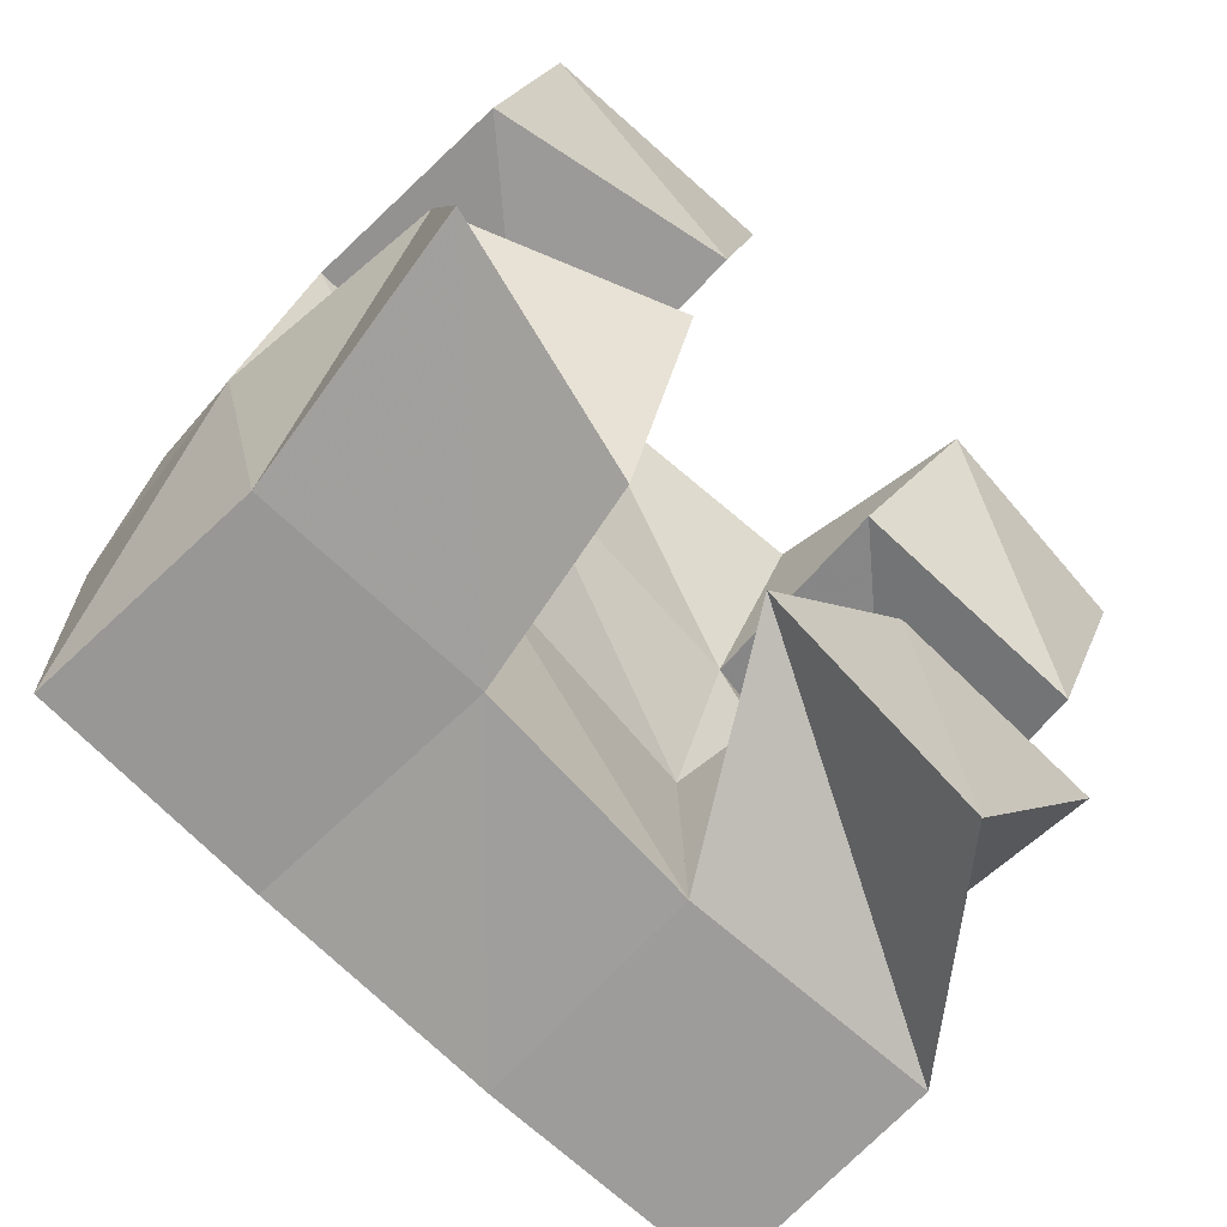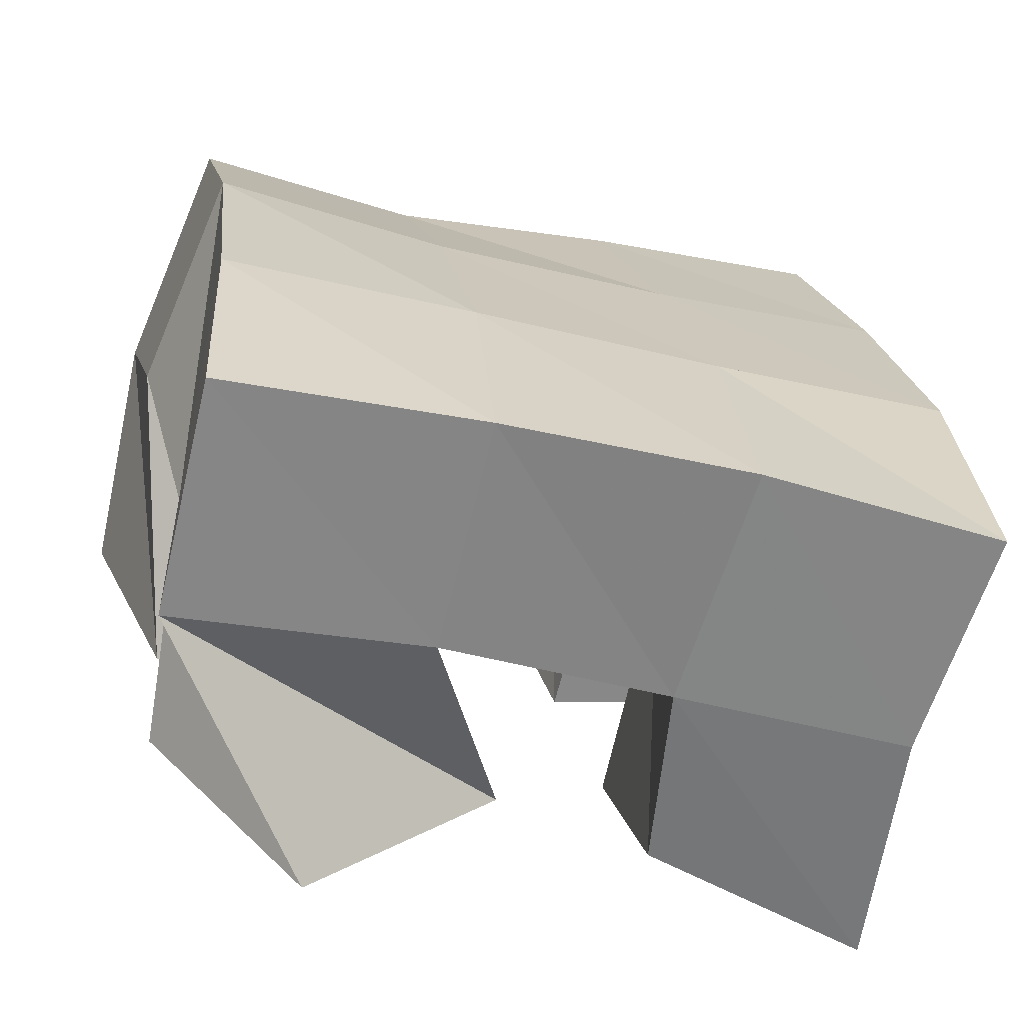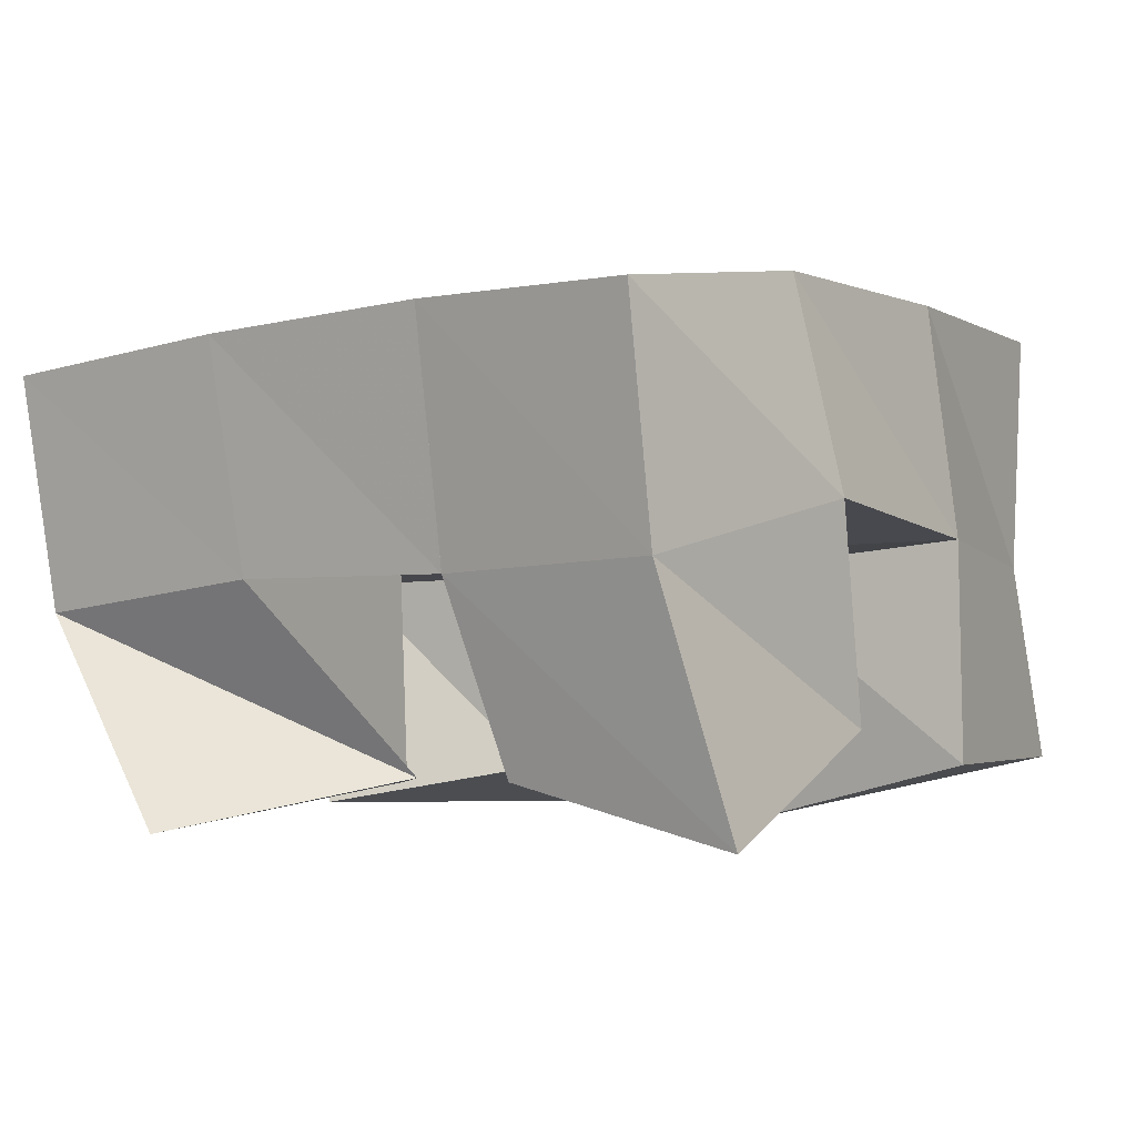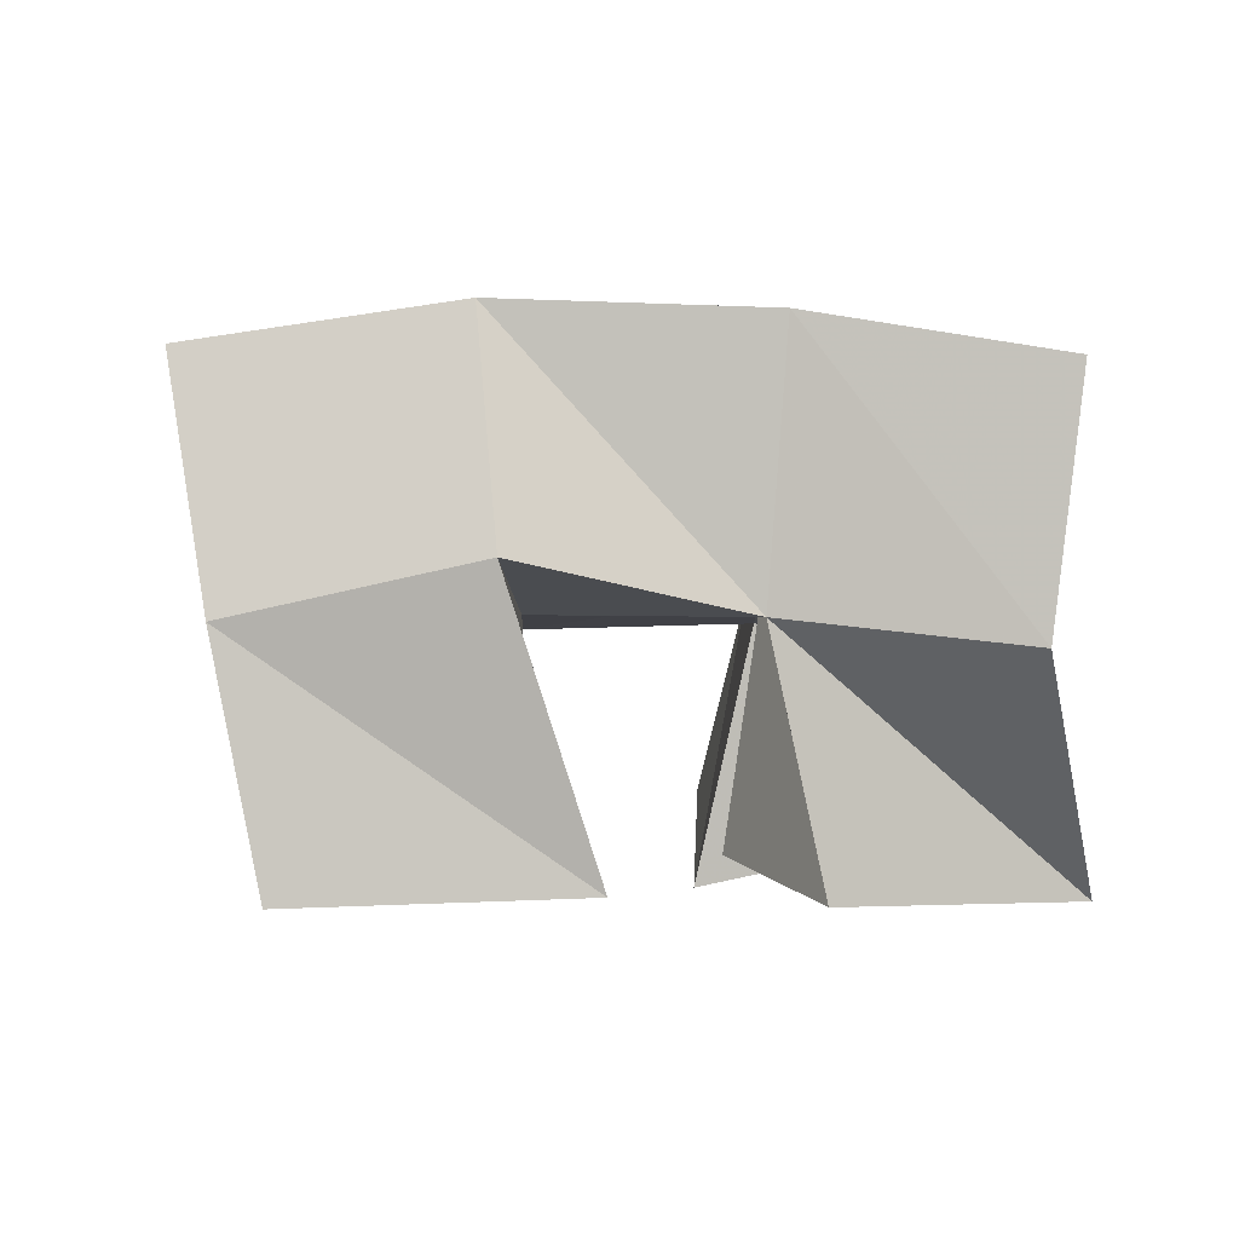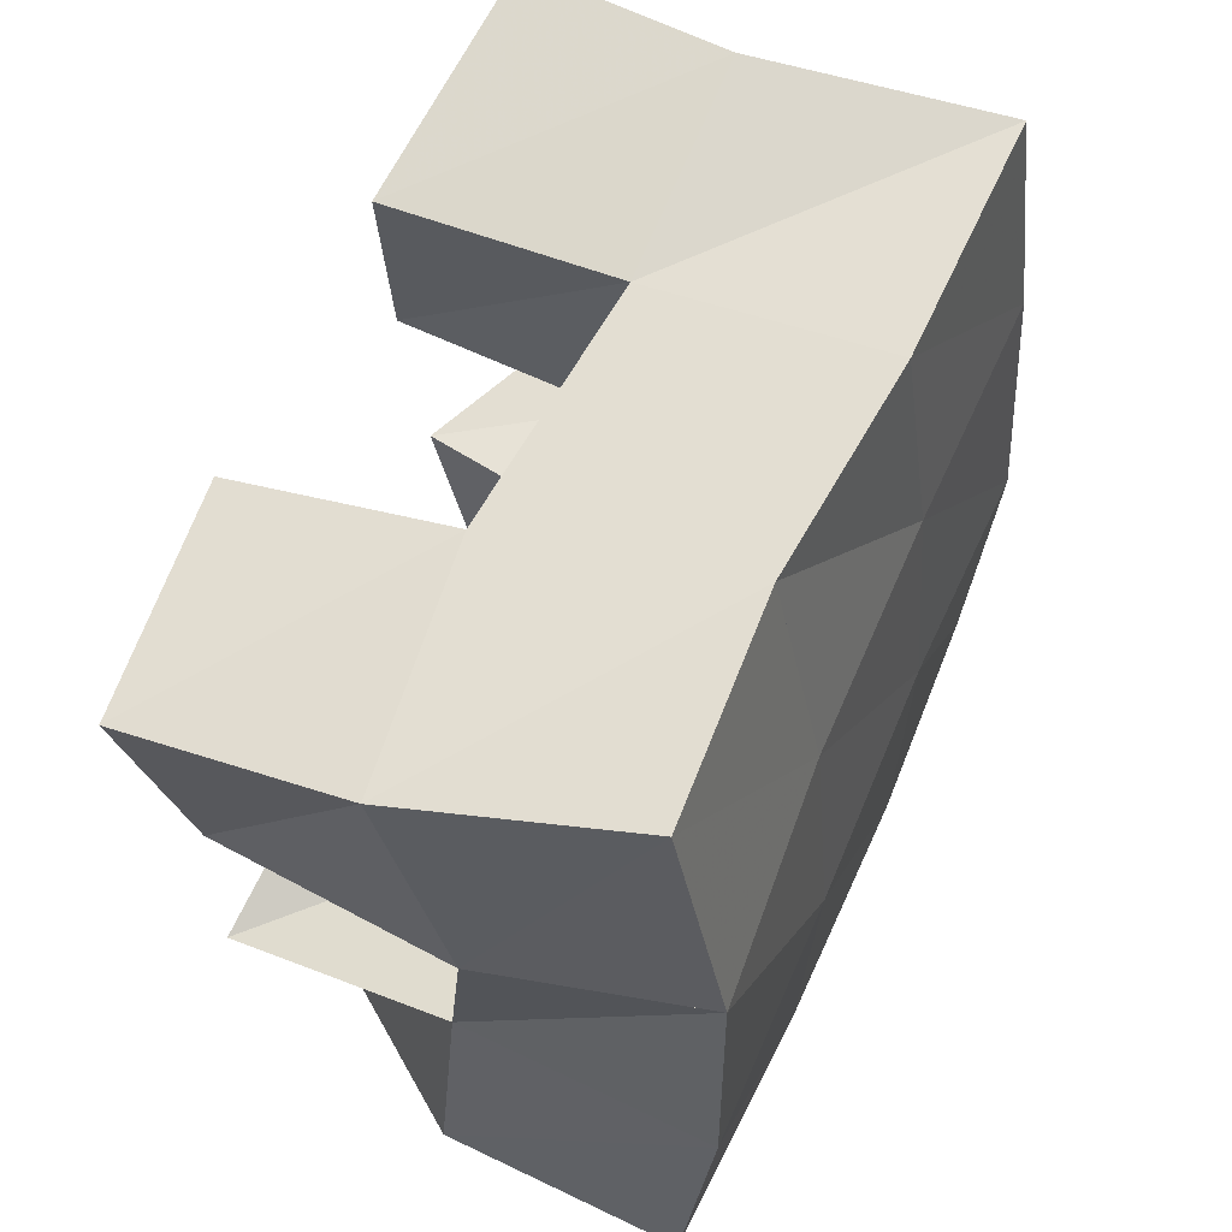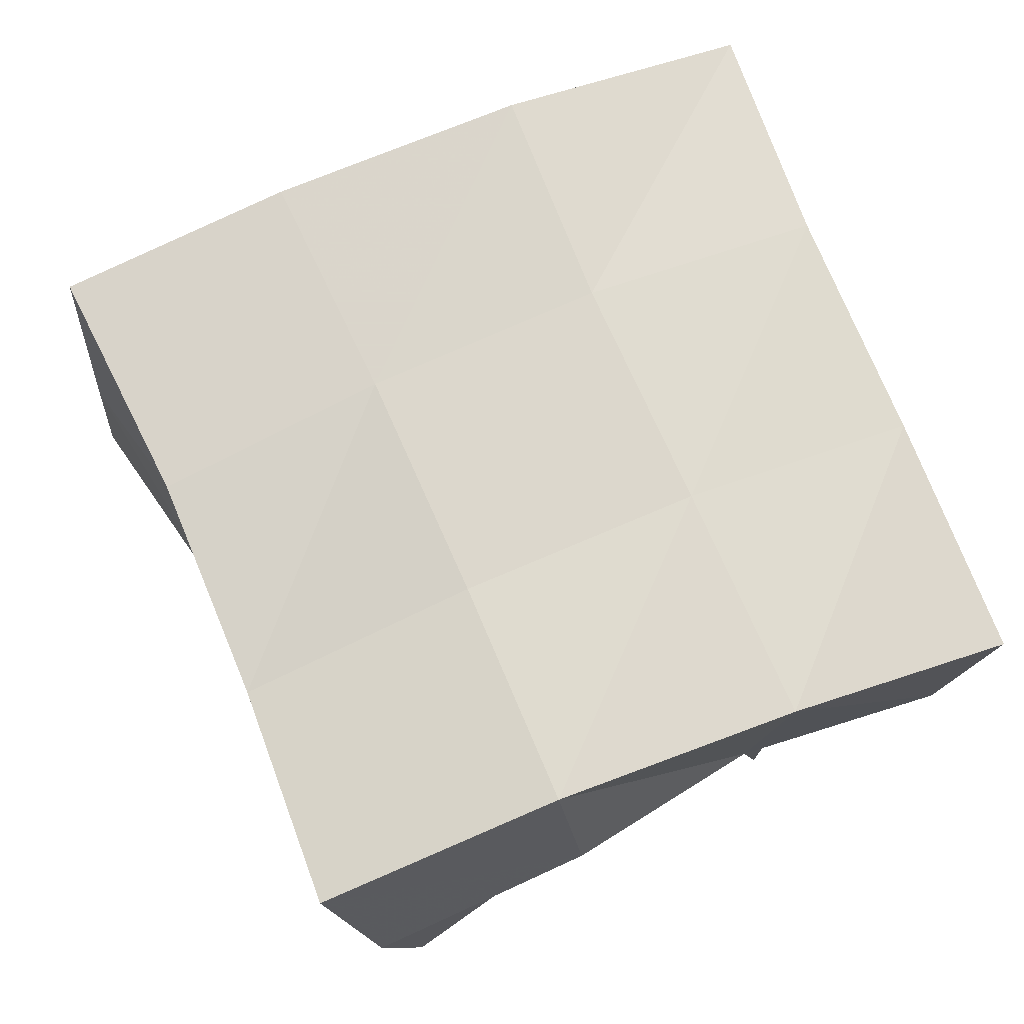
<metadata>
{"format":"obj","ext":"obj","renderer":"f3d","projection":"perspective","resolution":1024,"background":"white","views":[{"elev":-59.1,"azim":-46.9,"up":"+Z"},{"elev":-70.8,"azim":163.1,"up":"+Z"},{"elev":-2.2,"azim":-136.7,"up":"+Y"},{"elev":-3.7,"azim":100.3,"up":"+Y"},{"elev":49.3,"azim":111.2,"up":"+Z"},{"elev":71.0,"azim":75.7,"up":"+Y"}]}
</metadata>
<code>
v 3.716 0.1 0.1265
v 3.725 0.1513 0.1141
v 3.766 0.111 0.1205
v 3.773 0.1492 0.1108
v 3.728 0.1202 0.1771
v 3.724 0.1636 0.1667
v 3.77 0.1 0.1714
v 3.776 0.154 0.1581
v 3.829 0.11 0.1925
v 3.836 0.1523 0.1935
v 3.872 0.1016 0.1705
v 3.891 0.1582 0.1856
v 3.849 0.1 0.2382
v 3.846 0.1428 0.2391
v 3.893 0.1 0.2248
v 3.898 0.1476 0.2334
v 3.732 0.1124 0.2173
v 3.734 0.1581 0.2182
v 3.78 0.1 0.2116
v 3.783 0.1528 0.2053
v 3.748 0.1122 0.2713
v 3.754 0.1541 0.2685
v 3.795 0.1043 0.2533
v 3.796 0.1512 0.2514
v 3.798 0.1107 0.1275
v 3.82 0.1491 0.1027
v 3.832 0.1 0.08988
v 3.872 0.1432 0.09562
v 3.832 0.108 0.1566
v 3.827 0.1562 0.1499
v 3.868 0.1 0.1333
v 3.876 0.1487 0.1428
v 3.724 0.1987 0.1072
v 3.773 0.199 0.1034
v 3.731 0.2062 0.161
v 3.779 0.2035 0.155
v 3.739 0.2061 0.2158
v 3.788 0.2029 0.206
v 3.75 0.204 0.2657
v 3.799 0.2004 0.2546
v 3.823 0.1964 0.09617
v 3.829 0.2022 0.1465
v 3.837 0.2011 0.1976
v 3.846 0.1942 0.2477
v 3.875 0.1917 0.08922
v 3.88 0.2002 0.1381
v 3.886 0.2025 0.1905
v 3.893 0.1951 0.2426
f 1 2 4
f 3 1 4
f 2 6 8
f 4 2 8
f 6 5 7
f 8 6 7
f 5 1 3
f 7 5 3
f 8 7 3
f 4 8 3
f 2 1 5
f 6 2 5
f 9 10 12
f 11 9 12
f 10 14 16
f 12 10 16
f 14 13 15
f 16 14 15
f 13 9 11
f 15 13 11
f 16 15 11
f 12 16 11
f 10 9 13
f 14 10 13
f 17 18 20
f 19 17 20
f 18 22 24
f 20 18 24
f 22 21 23
f 24 22 23
f 21 17 19
f 23 21 19
f 24 23 19
f 20 24 19
f 18 17 21
f 22 18 21
f 25 26 28
f 27 25 28
f 26 30 32
f 28 26 32
f 30 29 31
f 32 30 31
f 29 25 27
f 31 29 27
f 32 31 27
f 28 32 27
f 26 25 29
f 30 26 29
f 2 33 34
f 4 2 34
f 33 35 36
f 34 33 36
f 35 6 8
f 36 35 8
f 6 2 4
f 8 6 4
f 36 8 4
f 34 36 4
f 33 2 6
f 35 33 6
f 6 35 36
f 8 6 36
f 35 37 38
f 36 35 38
f 37 18 20
f 38 37 20
f 18 6 8
f 20 18 8
f 38 20 8
f 36 38 8
f 35 6 18
f 37 35 18
f 18 37 38
f 20 18 38
f 37 39 40
f 38 37 40
f 39 22 24
f 40 39 24
f 22 18 20
f 24 22 20
f 40 24 20
f 38 40 20
f 37 18 22
f 39 37 22
f 4 34 41
f 26 4 41
f 34 36 42
f 41 34 42
f 36 8 30
f 42 36 30
f 8 4 26
f 30 8 26
f 42 30 26
f 41 42 26
f 34 4 8
f 36 34 8
f 8 36 42
f 30 8 42
f 36 38 43
f 42 36 43
f 38 20 10
f 43 38 10
f 20 8 30
f 10 20 30
f 43 10 30
f 42 43 30
f 36 8 20
f 38 36 20
f 20 38 43
f 10 20 43
f 38 40 44
f 43 38 44
f 40 24 14
f 44 40 14
f 24 20 10
f 14 24 10
f 44 14 10
f 43 44 10
f 38 20 24
f 40 38 24
f 26 41 45
f 28 26 45
f 41 42 46
f 45 41 46
f 42 30 32
f 46 42 32
f 30 26 28
f 32 30 28
f 46 32 28
f 45 46 28
f 41 26 30
f 42 41 30
f 30 42 46
f 32 30 46
f 42 43 47
f 46 42 47
f 43 10 12
f 47 43 12
f 10 30 32
f 12 10 32
f 47 12 32
f 46 47 32
f 42 30 10
f 43 42 10
f 10 43 47
f 12 10 47
f 43 44 48
f 47 43 48
f 44 14 16
f 48 44 16
f 14 10 12
f 16 14 12
f 48 16 12
f 47 48 12
f 43 10 14
f 44 43 14

</code>
